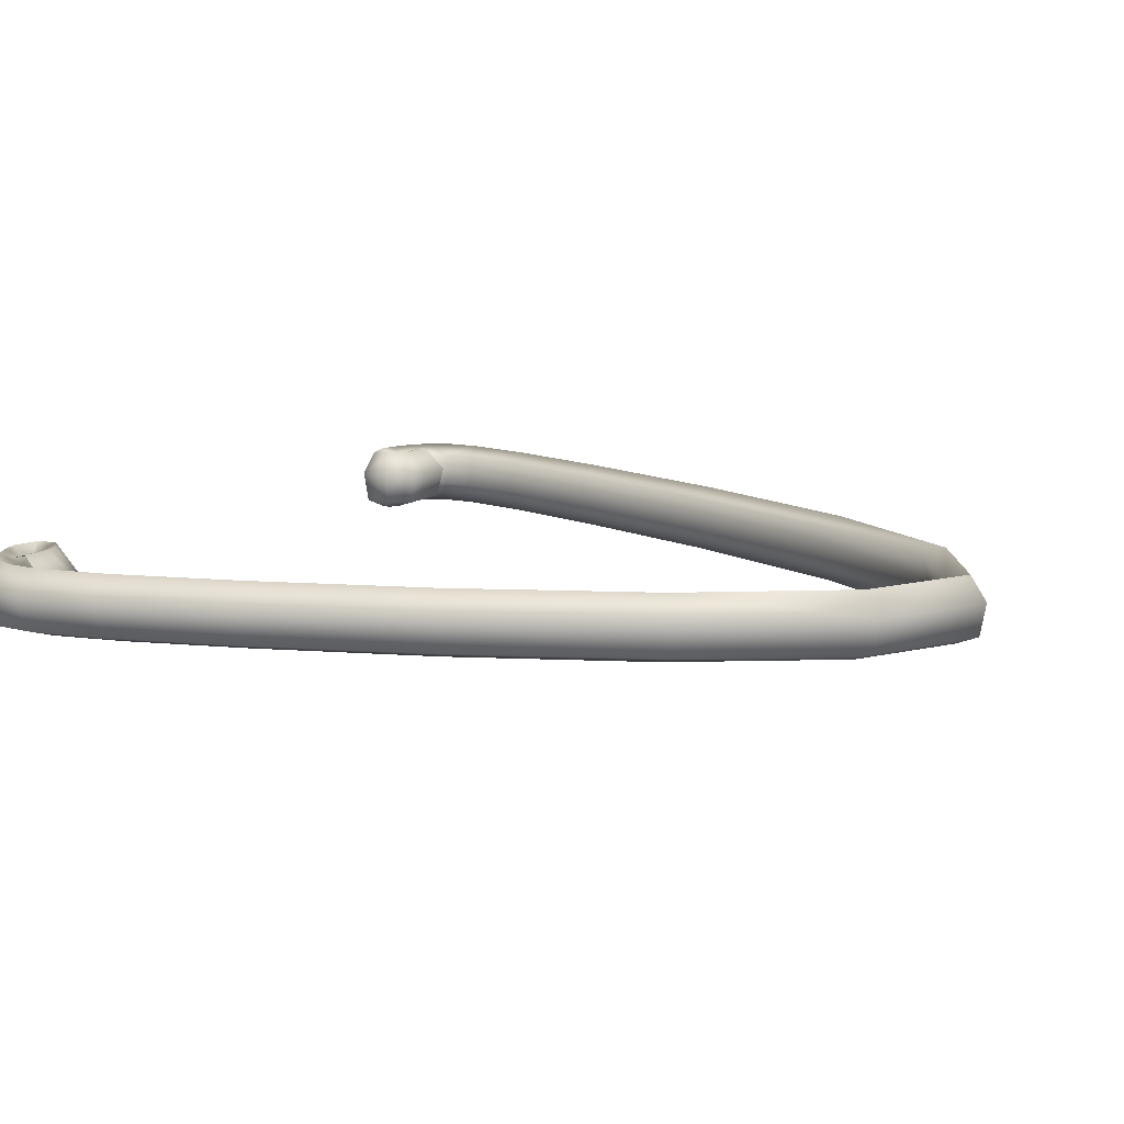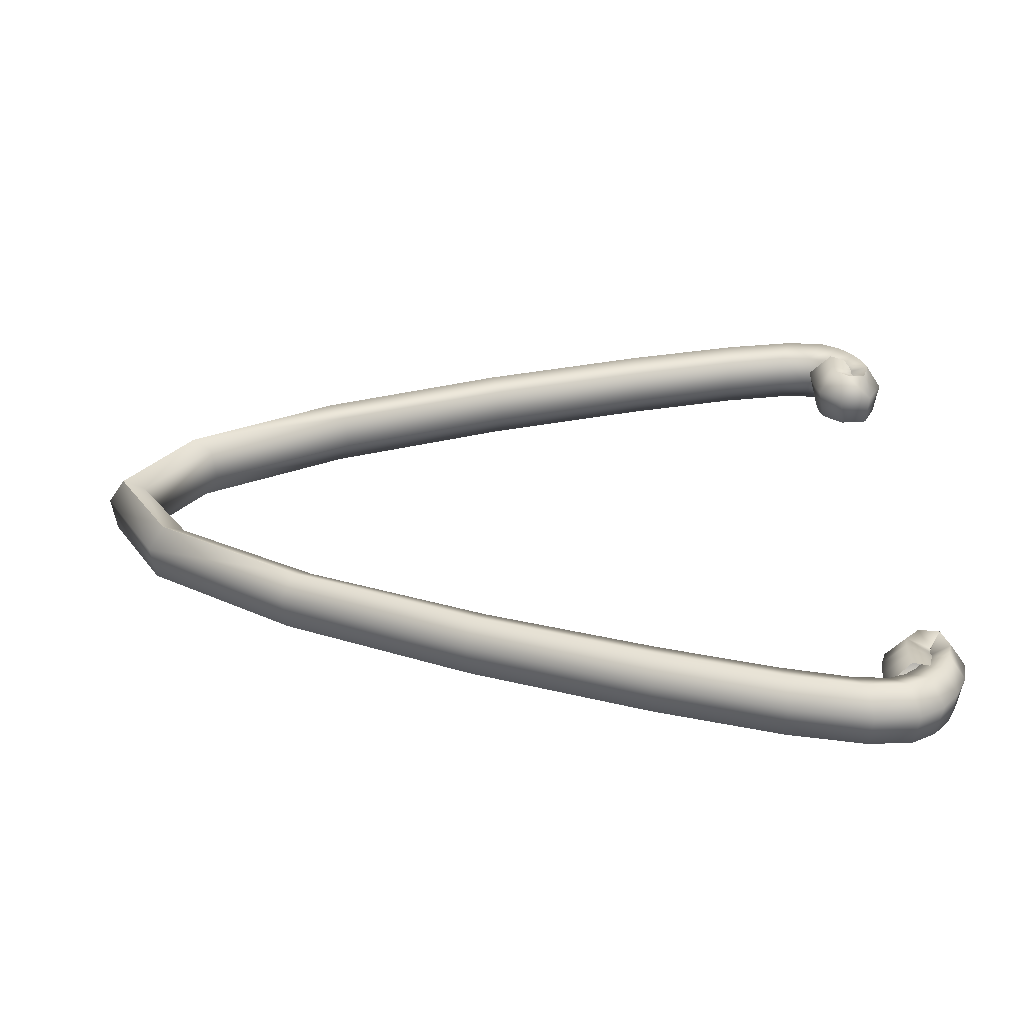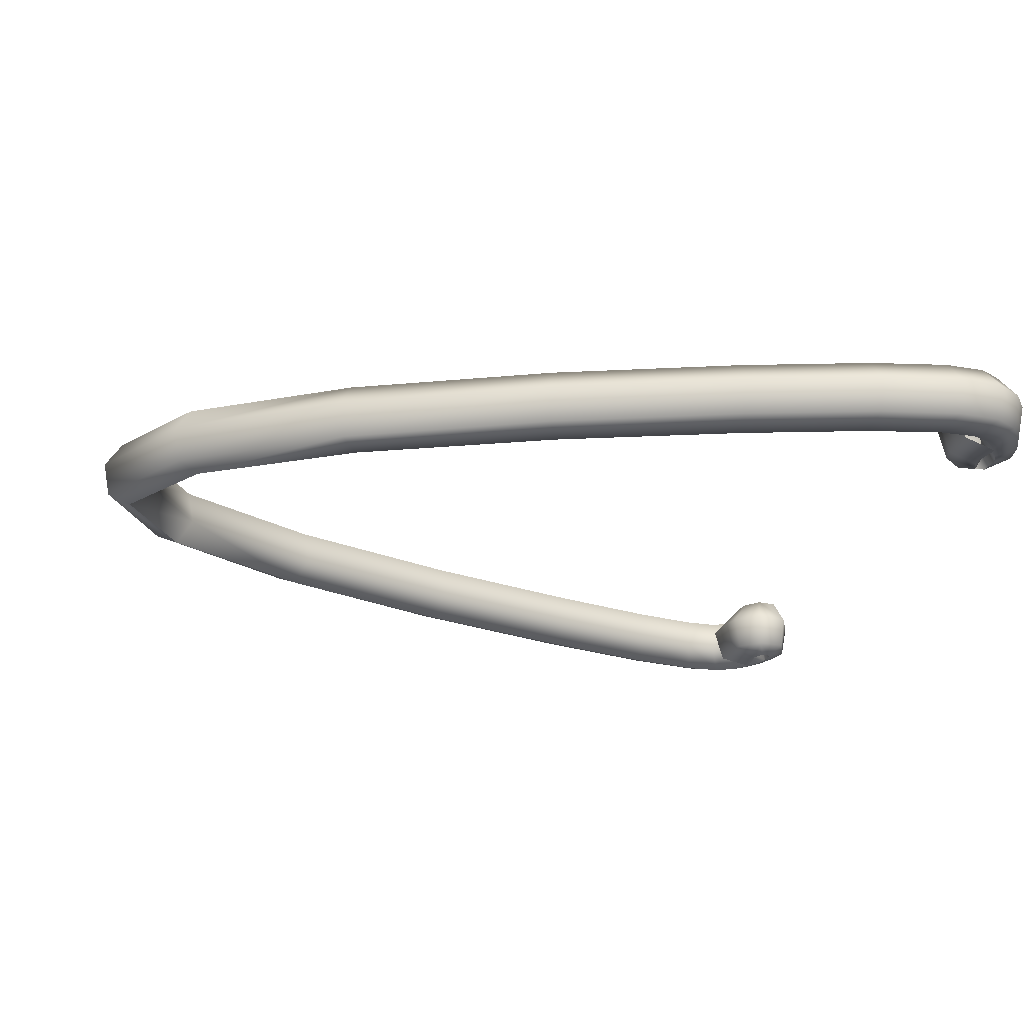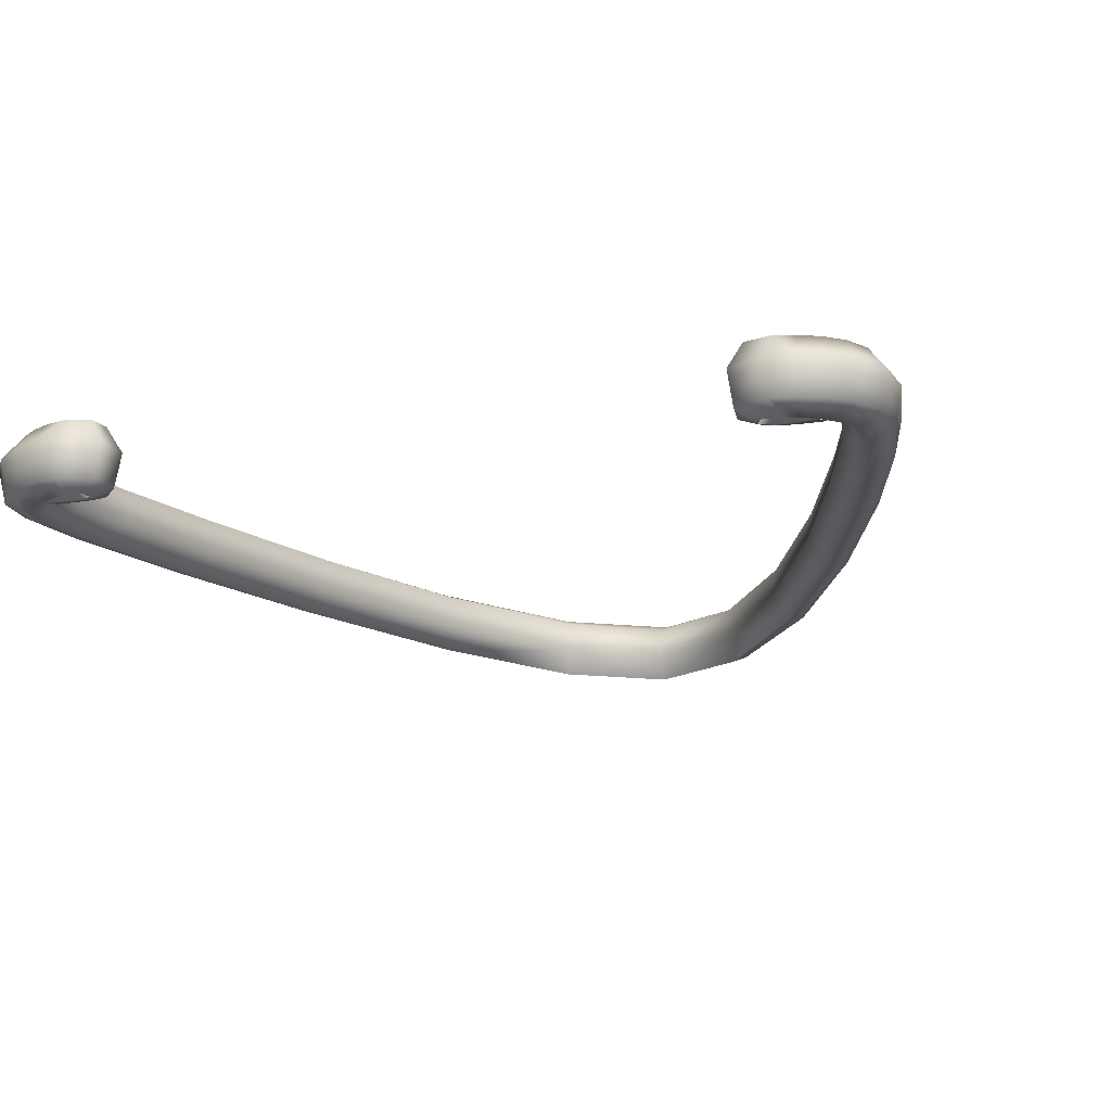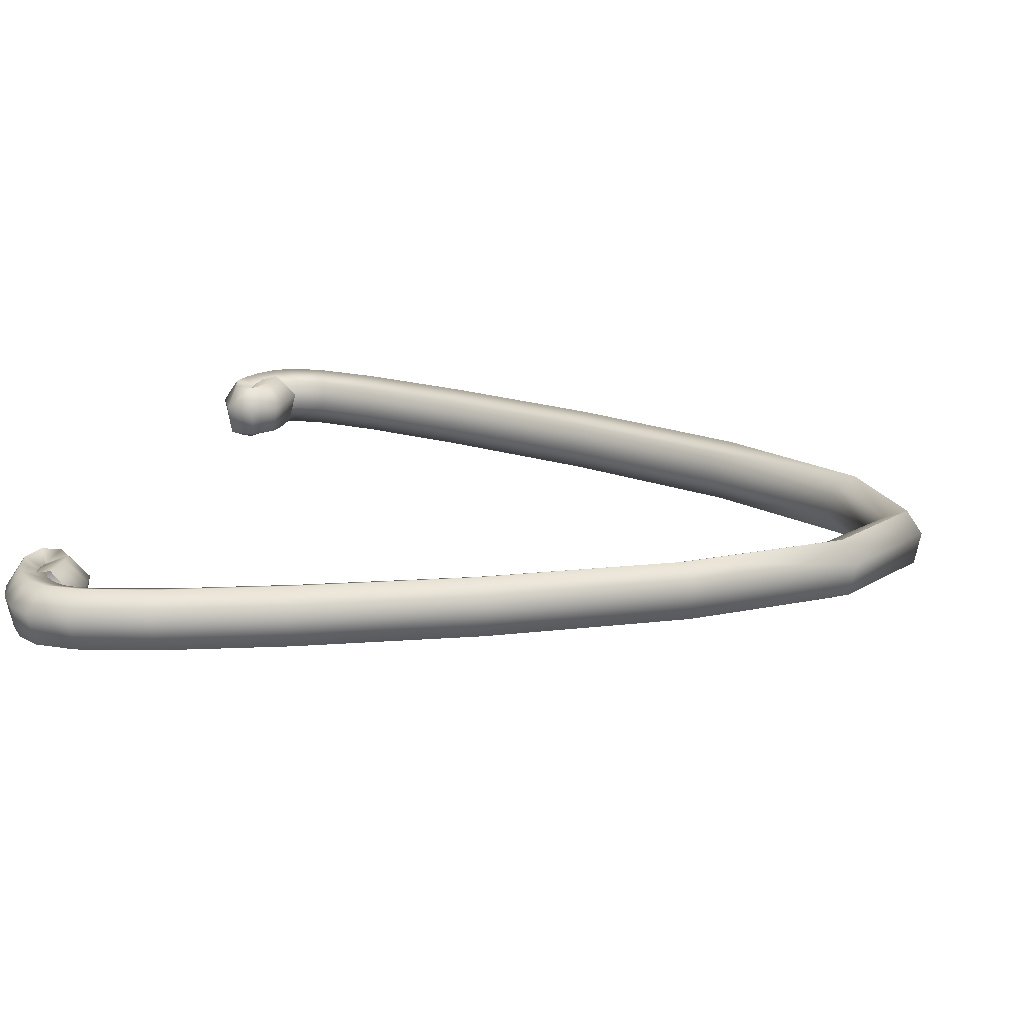
<metadata>
{"format":"obj","ext":"obj","renderer":"f3d","projection":"perspective","resolution":1024,"background":"white","views":[{"elev":12.3,"azim":-61.0,"up":"+Y"},{"elev":28.2,"azim":91.3,"up":"+Y"},{"elev":-22.3,"azim":75.7,"up":"+Y"},{"elev":-16.8,"azim":-162.0,"up":"+Y"},{"elev":19.6,"azim":-77.9,"up":"+Y"}]}
</metadata>
<code>
g mdlSFHangingLanternRope
v -0 -0.07975 6.165
v -0 -0.1091 6.091
v -0.3238 -0.1091 5.894
v -0.3506 -0.07975 5.963
v -0 0.02935 6.185
v -0.6776 -0.07975 5.468
v -0.626 -0.1091 5.415
v -0.3578 0.02935 5.982
v -0 0.1091 6.13
v -0.3381 0.1091 5.931
v -0.6535 0.1091 5.443
v -0.6913 0.02935 5.483
v -0.9764 0.02935 4.856
v -0.9572 -0.07975 4.847
v -0.9236 0.1091 4.832
v -1.166 -0.07975 4.267
v -0.8852 -0.1091 4.815
v -1.189 0.02935 4.27
v -0.8516 0.07975 4.799
v -0.6019 0.07975 5.39
v -0.3381 0.1091 5.931
v -0.3112 0.07975 5.862
v -0 0.07975 6.056
v -0 0.1091 6.13
v -1.126 0.1091 4.262
v -1.04 0.07975 4.252
v -1.244 0.1091 3.864
v -1.152 0.07975 3.876
v -1.201 0.07975 3.655
v -1.311 0.02935 3.855
v -1.29 0.1091 3.623
v -1.205 0.07975 3.542
v -1.287 -0.07975 3.858
v -1.356 0.02935 3.6
v -1.284 0.1091 3.493
v -1.243 0.1091 3.424
v -1.181 0.07975 3.487
v -1.184 0.1091 3.377
v -1.147 0.07975 3.449
v -1.11 0.07975 3.421
v -1.119 0.1091 3.345
v -1.075 0.07975 3.401
v -1.211 0.02935 3.324
v -1.057 0.1091 3.33
v -0.9743 0.1091 3.353
v -1.03 0.07975 3.386
v -1.028 0.07975 3.389
v -0.9653 0.1091 3.419
v -1.288 0.02935 3.378
v -1.126 0.02935 3.289
v -1.057 0.1091 3.33
v -1.017 0.1091 3.464
v -1.06 0.07975 3.386
v -1.086 0.07975 3.378
v -1.06 0.1091 3.47
v -1.115 0.07975 3.368
v -1.342 0.02935 3.457
v -1.202 -0.07975 3.343
v -0.9855 0.02935 3.522
v -1.332 -0.07975 3.608
v -1.271 -0.07975 3.395
v -1.195 -0.1091 3.87
v -1.321 -0.07975 3.47
v -1.243 -0.1091 3.64
v -1.08 -0.1091 4.257
v -1.128 -0.02935 3.879
v -1.241 -0.1091 3.519
v -1.017 -0.02935 4.25
v -1.177 -0.02935 3.664
v -1.152 0.07975 3.876
v -1.04 0.07975 4.252
v -1.201 0.07975 3.655
v -0.8324 -0.02935 4.79
v -0.8516 0.07975 4.799
v -0.6019 0.07975 5.39
v -1.183 -0.02935 3.555
v -1.205 0.07975 3.542
v -1.181 0.07975 3.487
v -0.5882 -0.02935 5.375
v -0.3112 0.07975 5.862
v -1.165 -0.02935 3.504
v -1.147 0.07975 3.449
v -0.3041 -0.02935 5.844
v -0.3238 -0.1091 5.894
v -0 -0.1091 6.091
v -0 -0.02935 6.036
v -0 0.07975 6.056
v -1.21 -0.1091 3.458
v -1.137 -0.02935 3.469
v -1.165 -0.1091 3.416
v -1.108 -0.02935 3.441
v -1.11 0.07975 3.421
v -1.124 -0.07975 3.31
v -1.114 -0.1091 3.386
v -1.08 -0.02935 3.421
v -1.075 0.07975 3.401
v -1.03 0.07975 3.386
v -1.044 0.02935 3.277
v -1.049 -0.07975 3.296
v -1.067 -0.1091 3.368
v -1.067 -0.1091 3.368
v -1.004 -0.1091 3.371
v -1.044 -0.02935 3.395
v -1.004 -0.1091 3.371
v -0.9986 -0.1091 3.403
v -1.044 -0.02935 3.381
v -1.044 -0.02935 3.381
v -1.028 0.07975 3.389
v -0.9484 -0.07975 3.337
v -0.9337 0.02935 3.328
v -0.9743 0.1091 3.353
v -0.9196 0.02935 3.441
v -0.9362 -0.07975 3.433
v -0.9986 -0.1091 3.403
v -1.04 -0.1091 3.422
v -0.997 -0.07975 3.501
v -1.041 0.02935 3.538
v -1.047 -0.07975 3.513
v -1.109 0.1091 3.47
v -1.162 0.1091 3.465
v -1.147 0.07975 3.357
v -1.173 0.02935 3.544
v -1.104 0.02935 3.544
v -1.169 -0.07975 3.516
v -1.106 -0.07975 3.517
v -1.074 -0.1091 3.421
v -1.112 -0.1091 3.416
v -1.154 -0.1091 3.408
v -1.143 -0.02935 3.328
v -1.072 -0.02935 3.365
v -0.9986 -0.1091 3.403
v -1.044 -0.02935 3.381
v -1.093 -0.02935 3.354
v -1.117 -0.02935 3.341
v -1.147 0.07975 3.357
v -1.115 0.07975 3.368
v -1.086 0.07975 3.378
v -1.06 0.07975 3.386
v -1.028 0.07975 3.389
v -0 -0.07975 6.165
v 0.3238 -0.1091 5.894
v -0 -0.1091 6.091
v 0.3506 -0.07975 5.963
v -0 0.02935 6.185
v 0.6776 -0.07975 5.468
v 0.626 -0.1091 5.415
v 0.3578 0.02935 5.982
v -0 0.1091 6.13
v 0.3381 0.1091 5.931
v 0.6535 0.1091 5.443
v 0.6913 0.02935 5.483
v 0.9764 0.02935 4.856
v 0.9572 -0.07975 4.847
v 0.9236 0.1091 4.832
v 1.166 -0.07975 4.267
v 0.8852 -0.1091 4.815
v 1.189 0.02935 4.27
v 0.8516 0.07975 4.799
v 0.6019 0.07975 5.39
v 0.3381 0.1091 5.931
v 0.3112 0.07975 5.862
v -0 0.07975 6.056
v -0 0.1091 6.13
v 1.126 0.1091 4.262
v 1.04 0.07975 4.252
v 1.244 0.1091 3.864
v 1.152 0.07975 3.876
v 1.201 0.07975 3.655
v 1.311 0.02935 3.855
v 1.29 0.1091 3.623
v 1.205 0.07975 3.542
v 1.287 -0.07975 3.858
v 1.356 0.02935 3.6
v 1.284 0.1091 3.493
v 1.243 0.1091 3.424
v 1.181 0.07975 3.487
v 1.184 0.1091 3.377
v 1.147 0.07975 3.449
v 1.11 0.07975 3.421
v 1.119 0.1091 3.345
v 1.075 0.07975 3.401
v 1.211 0.02935 3.324
v 1.057 0.1091 3.33
v 0.9743 0.1091 3.353
v 1.03 0.07975 3.386
v 1.028 0.07975 3.389
v 0.9653 0.1091 3.419
v 1.288 0.02935 3.378
v 1.126 0.02935 3.289
v 1.057 0.1091 3.33
v 1.017 0.1091 3.464
v 1.06 0.07975 3.386
v 1.086 0.07975 3.378
v 1.06 0.1091 3.47
v 1.115 0.07975 3.368
v 1.342 0.02935 3.457
v 1.202 -0.07975 3.343
v 0.9855 0.02935 3.522
v 1.332 -0.07975 3.608
v 1.271 -0.07975 3.395
v 1.195 -0.1091 3.87
v 1.321 -0.07975 3.47
v 1.243 -0.1091 3.64
v 1.08 -0.1091 4.257
v 1.128 -0.02935 3.879
v 1.241 -0.1091 3.519
v 1.017 -0.02935 4.25
v 1.177 -0.02935 3.664
v 1.152 0.07975 3.876
v 1.04 0.07975 4.252
v 1.201 0.07975 3.655
v 0.8324 -0.02935 4.79
v 0.8516 0.07975 4.799
v 0.6019 0.07975 5.39
v 1.183 -0.02935 3.555
v 1.205 0.07975 3.542
v 1.181 0.07975 3.487
v 0.5882 -0.02935 5.375
v 0.3112 0.07975 5.862
v 1.165 -0.02935 3.504
v 1.147 0.07975 3.449
v 0.3041 -0.02935 5.844
v 0.3238 -0.1091 5.894
v -0 -0.1091 6.091
v -0 -0.02935 6.036
v -0 0.07975 6.056
v 1.21 -0.1091 3.458
v 1.137 -0.02935 3.469
v 1.165 -0.1091 3.416
v 1.108 -0.02935 3.441
v 1.11 0.07975 3.421
v 1.124 -0.07975 3.31
v 1.114 -0.1091 3.386
v 1.08 -0.02935 3.421
v 1.075 0.07975 3.401
v 1.03 0.07975 3.386
v 1.044 0.02935 3.277
v 1.049 -0.07975 3.296
v 1.067 -0.1091 3.368
v 1.067 -0.1091 3.368
v 1.004 -0.1091 3.371
v 1.044 -0.02935 3.395
v 1.004 -0.1091 3.371
v 0.9986 -0.1091 3.403
v 1.044 -0.02935 3.381
v 1.044 -0.02935 3.381
v 1.028 0.07975 3.389
v 0.9484 -0.07975 3.337
v 0.9337 0.02935 3.328
v 0.9743 0.1091 3.353
v 0.9196 0.02935 3.441
v 0.9362 -0.07975 3.433
v 0.9986 -0.1091 3.403
v 1.04 -0.1091 3.422
v 0.997 -0.07975 3.501
v 1.041 0.02935 3.538
v 1.047 -0.07975 3.513
v 1.109 0.1091 3.47
v 1.162 0.1091 3.465
v 1.147 0.07975 3.357
v 1.173 0.02935 3.544
v 1.104 0.02935 3.544
v 1.169 -0.07975 3.516
v 1.106 -0.07975 3.517
v 1.074 -0.1091 3.421
v 1.112 -0.1091 3.416
v 1.154 -0.1091 3.408
v 1.143 -0.02935 3.328
v 1.072 -0.02935 3.365
v 0.9986 -0.1091 3.403
v 1.044 -0.02935 3.381
v 1.093 -0.02935 3.354
v 1.117 -0.02935 3.341
v 1.147 0.07975 3.357
v 1.115 0.07975 3.368
v 1.086 0.07975 3.378
v 1.06 0.07975 3.386
v 1.028 0.07975 3.389
g mdlSFHangingLanternRope_0
f 3 2 1
f 4 3 1
f 4 1 5
f 3 4 6
f 7 3 6
f 8 4 5
f 8 5 9
f 10 8 9
f 8 10 11
f 4 8 12
f 6 4 12
f 12 8 11
f 6 12 13
f 7 6 14
f 14 6 13
f 12 11 15
f 13 12 15
f 16 14 13
f 17 7 14
f 17 14 16
f 18 13 15
f 18 16 13
f 15 11 19
f 11 20 19
f 11 21 20
f 21 22 20
f 22 21 23
f 21 24 23
f 25 15 19
f 25 18 15
f 26 25 19
f 27 25 26
f 28 27 26
f 27 28 29
f 30 18 25
f 27 30 25
f 31 27 29
f 30 27 31
f 31 29 32
f 30 33 18
f 33 16 18
f 34 30 31
f 33 30 34
f 35 31 32
f 34 31 35
f 36 35 32
f 37 36 32
f 38 36 37
f 39 38 37
f 38 39 40
f 41 38 40
f 41 40 42
f 38 43 36
f 43 38 41
f 44 41 42
f 45 44 42
f 46 45 42
f 45 46 47
f 48 45 47
f 36 49 35
f 43 49 36
f 50 43 41
f 50 41 51
f 52 48 47
f 53 52 47
f 52 53 54
f 55 52 54
f 55 54 56
f 49 57 35
f 57 34 35
f 43 58 49
f 58 43 50
f 52 59 48
f 59 52 55
f 60 34 57
f 60 33 34
f 49 61 57
f 58 61 49
f 62 33 60
f 33 62 16
f 63 60 57
f 61 63 57
f 64 60 63
f 64 62 60
f 62 65 16
f 65 17 16
f 62 66 65
f 66 62 64
f 67 64 63
f 67 63 61
f 65 68 17
f 66 68 65
f 69 66 64
f 69 64 67
f 66 70 68
f 70 66 69
f 70 71 68
f 72 70 69
f 68 71 73
f 68 73 17
f 71 74 73
f 74 75 73
f 72 69 76
f 76 69 67
f 77 72 76
f 78 77 76
f 73 79 17
f 75 79 73
f 79 7 17
f 75 80 79
f 81 78 76
f 81 76 67
f 82 78 81
f 79 83 7
f 80 83 79
f 83 84 7
f 84 83 85
f 83 86 85
f 83 80 86
f 80 87 86
f 88 81 67
f 88 67 61
f 89 82 81
f 89 81 88
f 90 88 61
f 90 89 88
f 58 90 61
f 82 89 91
f 92 82 91
f 90 58 93
f 93 58 50
f 89 90 94
f 91 89 94
f 94 90 93
f 92 91 95
f 96 92 95
f 97 96 95
f 93 50 98
f 98 50 51
f 94 93 99
f 99 93 98
f 91 94 100
f 95 91 100
f 101 94 99
f 102 101 99
f 103 95 100
f 103 97 95
f 104 103 100
f 103 104 105
f 106 103 105
f 97 103 107
f 108 97 107
f 109 99 98
f 109 102 99
f 110 109 98
f 110 98 51
f 111 110 51
f 110 111 48
f 112 110 48
f 110 112 109
f 59 112 48
f 102 109 113
f 112 113 109
f 114 102 113
f 115 114 113
f 116 113 112
f 59 116 112
f 116 115 113
f 116 59 117
f 117 59 55
f 115 116 118
f 118 116 117
f 117 55 119
f 119 55 56
f 120 119 56
f 121 120 56
f 120 122 119
f 123 117 119
f 122 123 119
f 118 117 123
f 122 124 123
f 125 118 123
f 124 125 123
f 126 115 118
f 126 118 125
f 127 125 124
f 127 126 125
f 128 127 124
f 128 129 127
f 130 115 126
f 115 130 131
f 130 132 131
f 133 126 127
f 133 130 126
f 129 134 127
f 134 133 127
f 129 135 134
f 135 136 134
f 136 137 134
f 137 133 134
f 137 138 133
f 138 130 133
f 130 138 132
f 138 139 132
f 142 141 140
f 141 143 140
f 140 143 144
f 143 141 145
f 141 146 145
f 143 147 144
f 144 147 148
f 147 149 148
f 149 147 150
f 147 143 151
f 143 145 151
f 147 151 150
f 151 145 152
f 145 146 153
f 145 153 152
f 150 151 154
f 151 152 154
f 153 155 152
f 146 156 153
f 153 156 155
f 152 157 154
f 155 157 152
f 150 154 158
f 159 150 158
f 160 150 159
f 161 160 159
f 160 161 162
f 163 160 162
f 154 164 158
f 157 164 154
f 164 165 158
f 164 166 165
f 166 167 165
f 167 166 168
f 157 169 164
f 169 166 164
f 166 170 168
f 166 169 170
f 168 170 171
f 172 169 157
f 155 172 157
f 169 173 170
f 169 172 173
f 170 174 171
f 170 173 174
f 174 175 171
f 175 176 171
f 175 177 176
f 177 178 176
f 178 177 179
f 177 180 179
f 179 180 181
f 182 177 175
f 177 182 180
f 180 183 181
f 183 184 181
f 184 185 181
f 185 184 186
f 184 187 186
f 188 175 174
f 188 182 175
f 182 189 180
f 180 189 190
f 187 191 186
f 191 192 186
f 192 191 193
f 191 194 193
f 193 194 195
f 196 188 174
f 173 196 174
f 197 182 188
f 182 197 189
f 198 191 187
f 191 198 194
f 173 199 196
f 172 199 173
f 200 188 196
f 200 197 188
f 172 201 199
f 201 172 155
f 199 202 196
f 202 200 196
f 199 203 202
f 201 203 199
f 204 201 155
f 156 204 155
f 205 201 204
f 201 205 203
f 203 206 202
f 202 206 200
f 207 204 156
f 207 205 204
f 205 208 203
f 203 208 206
f 209 205 207
f 205 209 208
f 210 209 207
f 209 211 208
f 210 207 212
f 212 207 156
f 213 210 212
f 214 213 212
f 208 211 215
f 208 215 206
f 211 216 215
f 216 217 215
f 218 212 156
f 218 214 212
f 146 218 156
f 219 214 218
f 217 220 215
f 215 220 206
f 217 221 220
f 222 218 146
f 222 219 218
f 223 222 146
f 222 223 224
f 225 222 224
f 219 222 225
f 226 219 225
f 220 227 206
f 206 227 200
f 221 228 220
f 220 228 227
f 227 229 200
f 228 229 227
f 229 197 200
f 228 221 230
f 221 231 230
f 197 229 232
f 197 232 189
f 229 228 233
f 228 230 233
f 229 233 232
f 230 231 234
f 231 235 234
f 235 236 234
f 189 232 237
f 189 237 190
f 232 233 238
f 232 238 237
f 233 230 239
f 230 234 239
f 233 240 238
f 240 241 238
f 234 242 239
f 236 242 234
f 242 243 239
f 243 242 244
f 242 245 244
f 242 236 246
f 236 247 246
f 238 248 237
f 241 248 238
f 248 249 237
f 237 249 190
f 249 250 190
f 250 249 187
f 249 251 187
f 251 249 248
f 251 198 187
f 248 241 252
f 252 251 248
f 241 253 252
f 253 254 252
f 252 255 251
f 255 198 251
f 254 255 252
f 198 255 256
f 198 256 194
f 255 254 257
f 255 257 256
f 194 256 258
f 194 258 195
f 258 259 195
f 259 260 195
f 261 259 258
f 256 262 258
f 262 261 258
f 256 257 262
f 263 261 262
f 257 264 262
f 264 263 262
f 254 265 257
f 257 265 264
f 264 266 263
f 265 266 264
f 266 267 263
f 268 267 266
f 254 269 265
f 269 254 270
f 271 269 270
f 265 272 266
f 269 272 265
f 273 268 266
f 272 273 266
f 274 268 273
f 275 274 273
f 276 275 273
f 272 276 273
f 277 276 272
f 269 277 272
f 277 269 271
f 278 277 271

</code>
